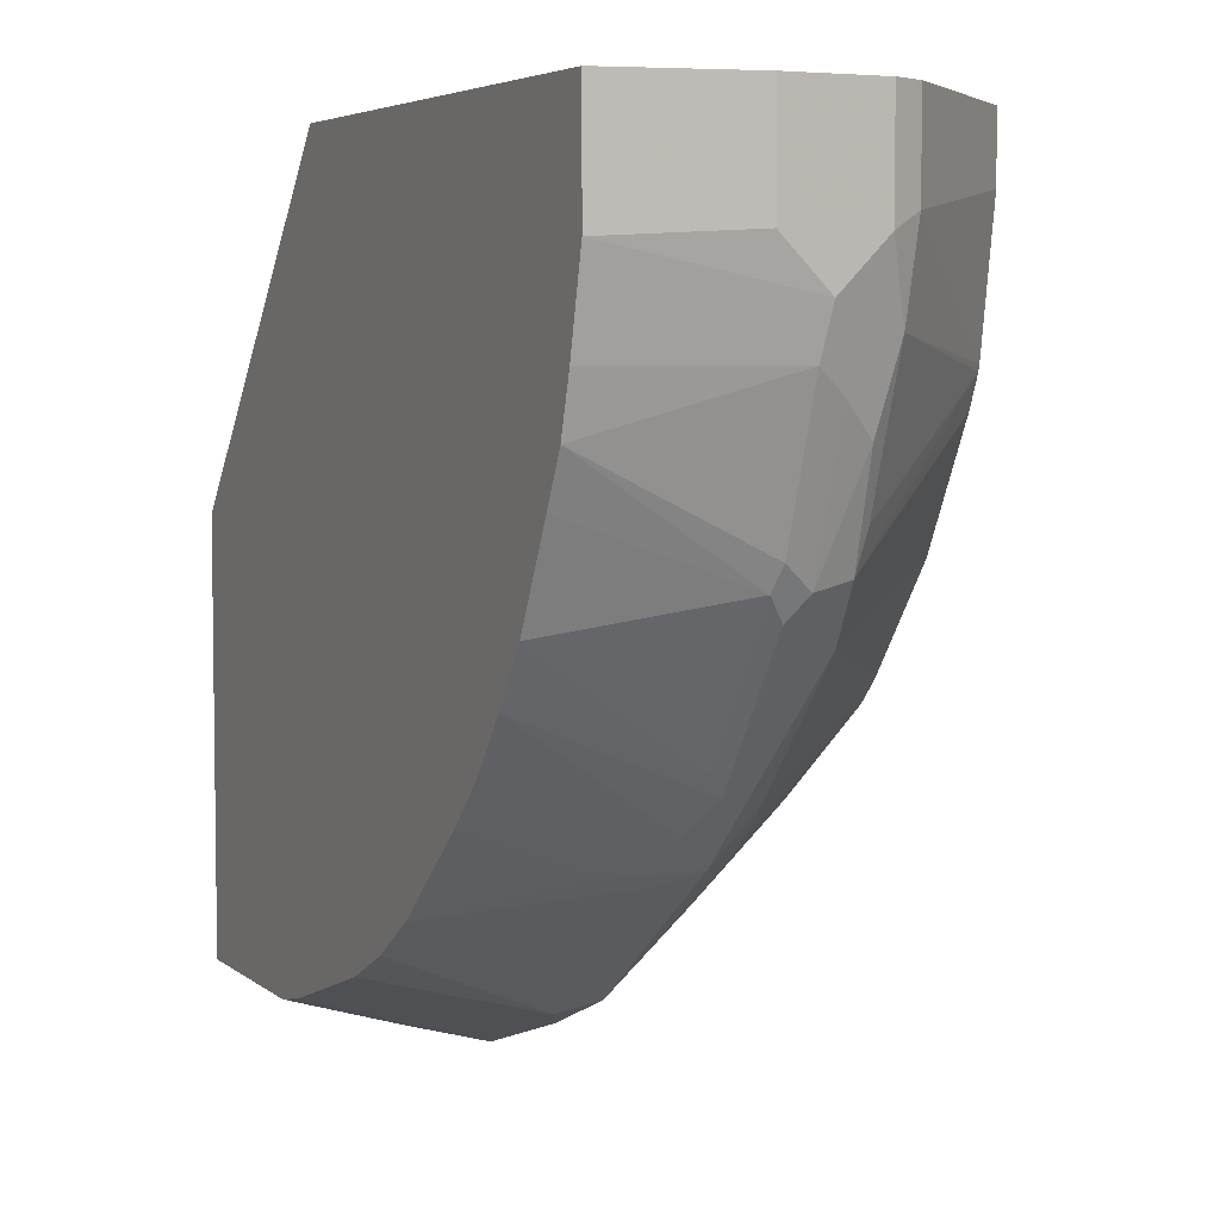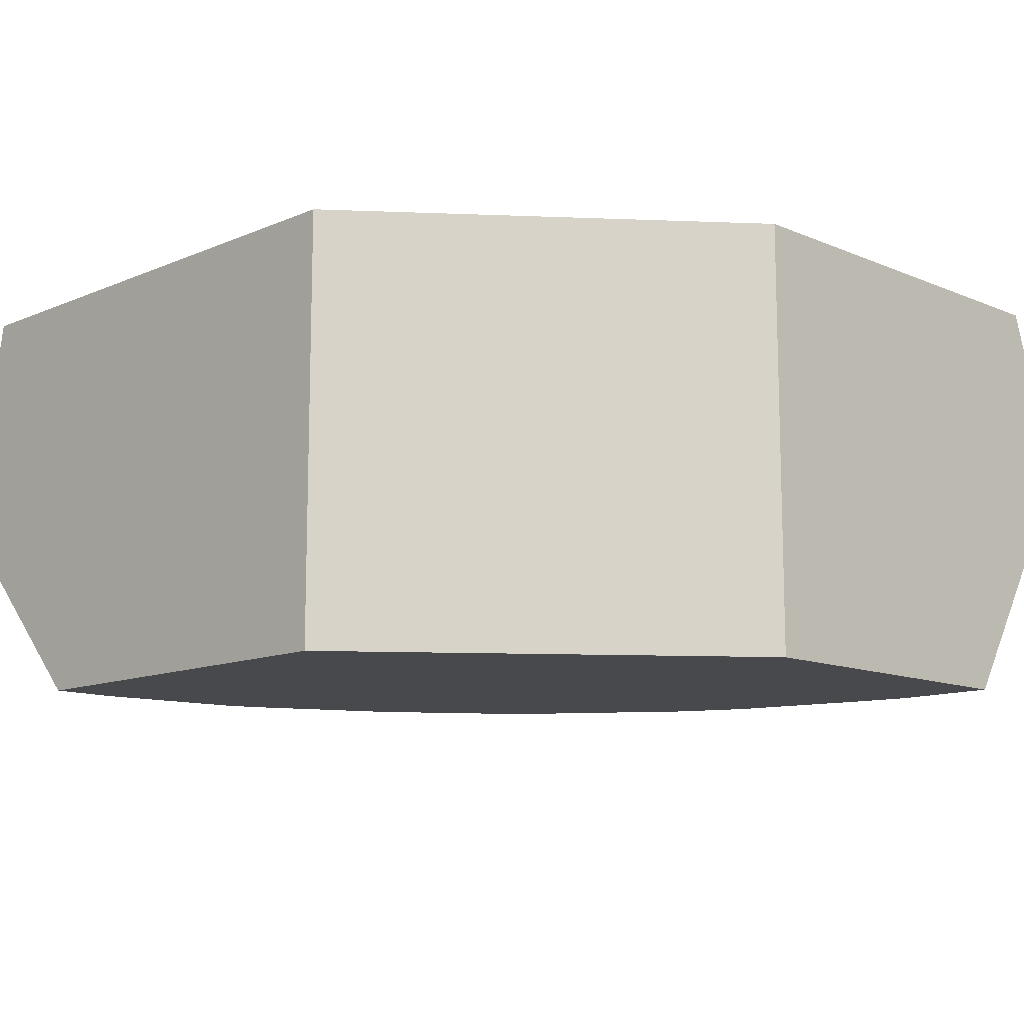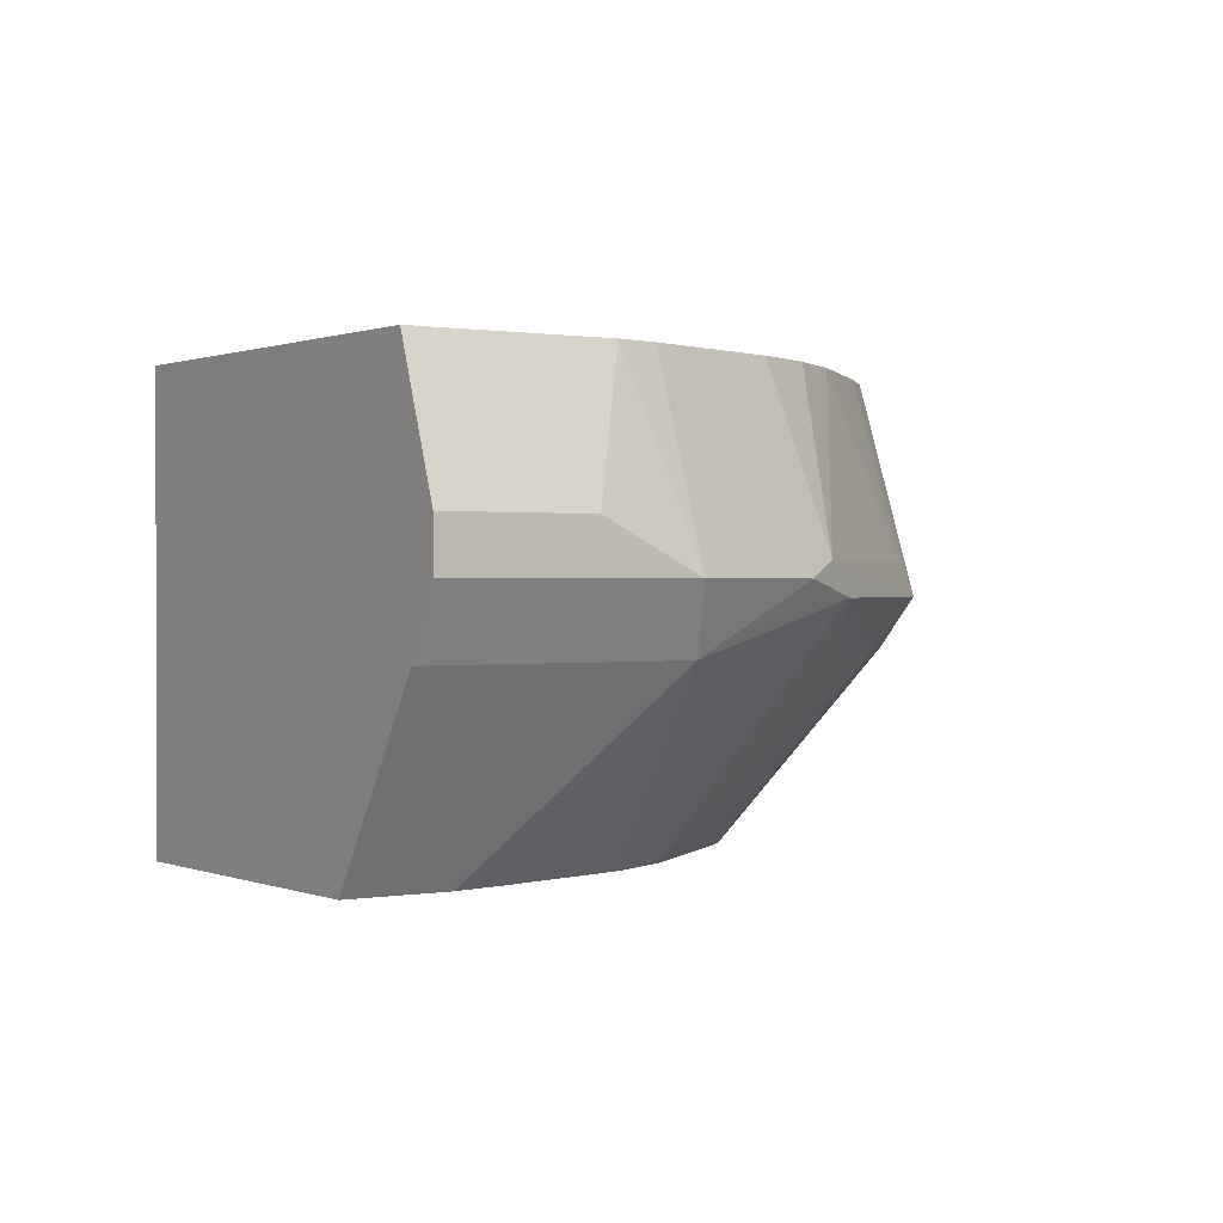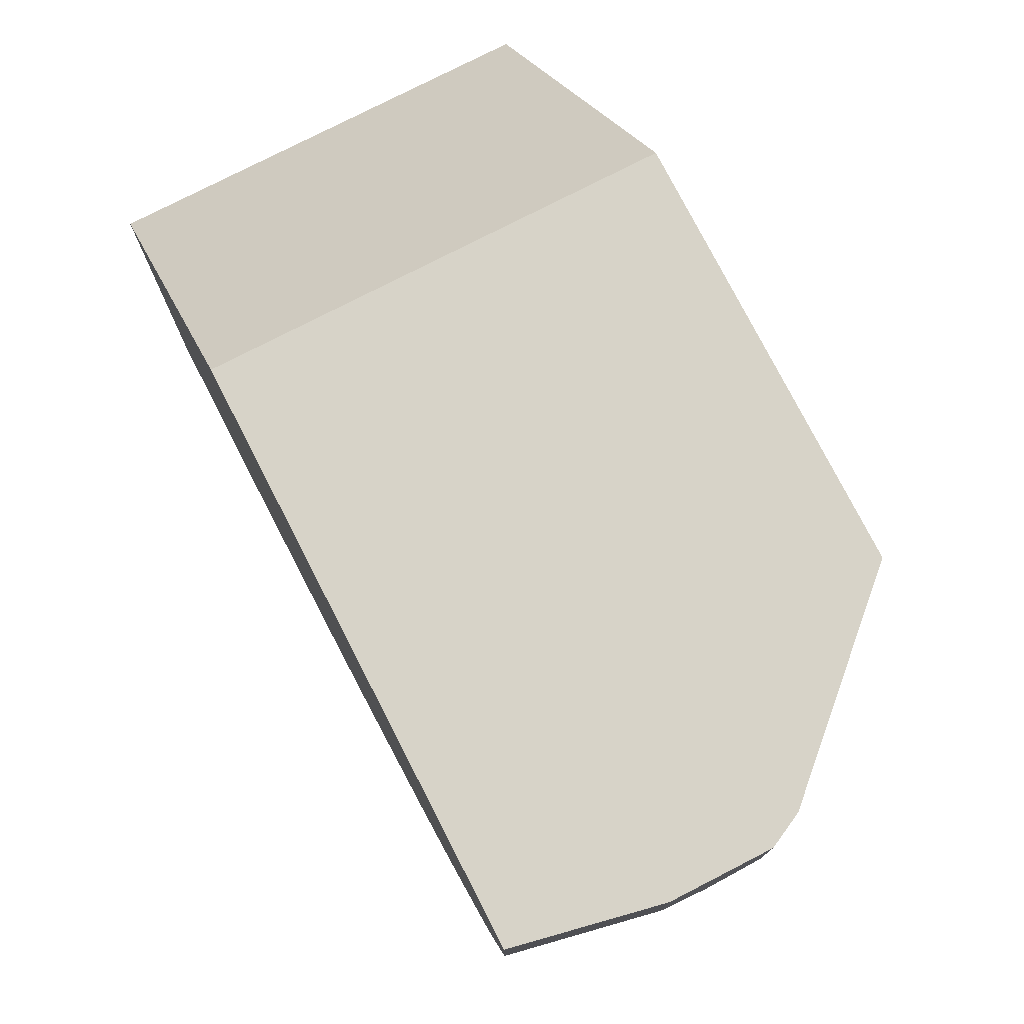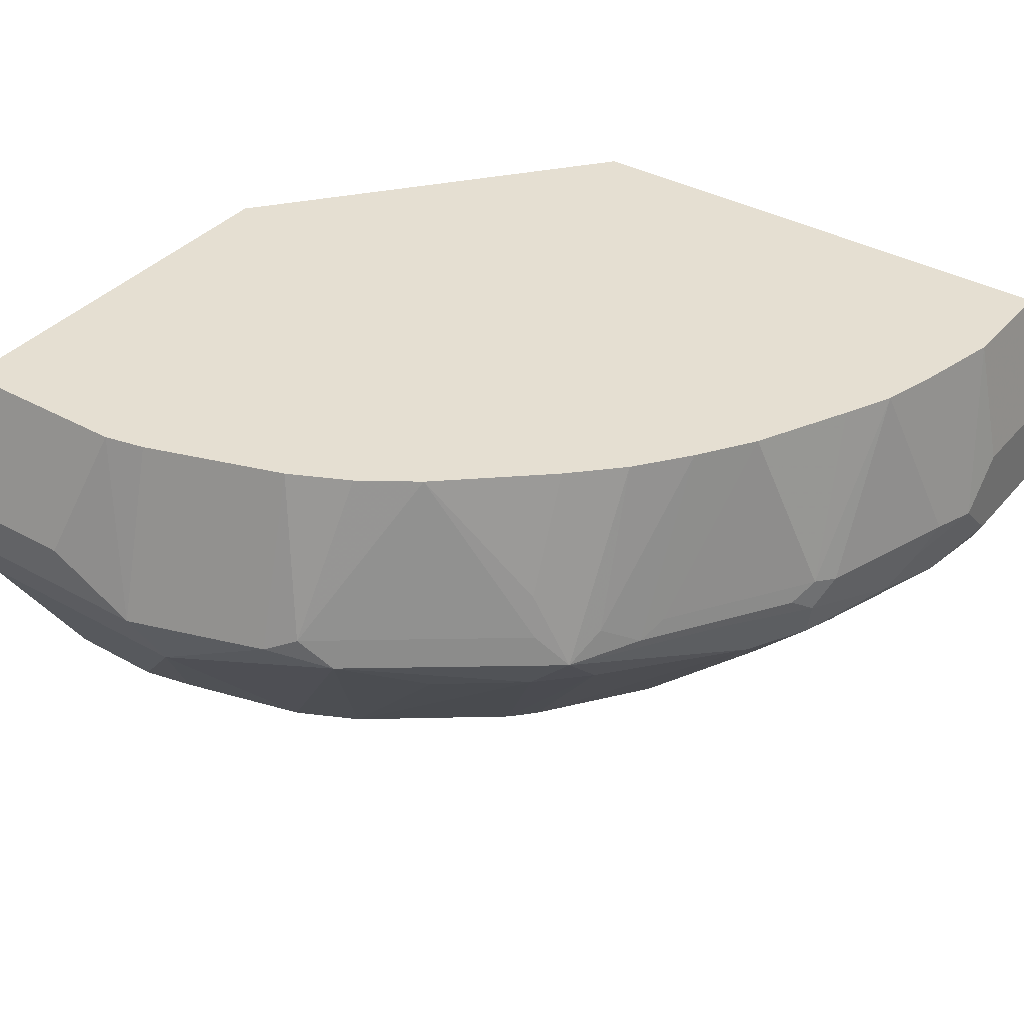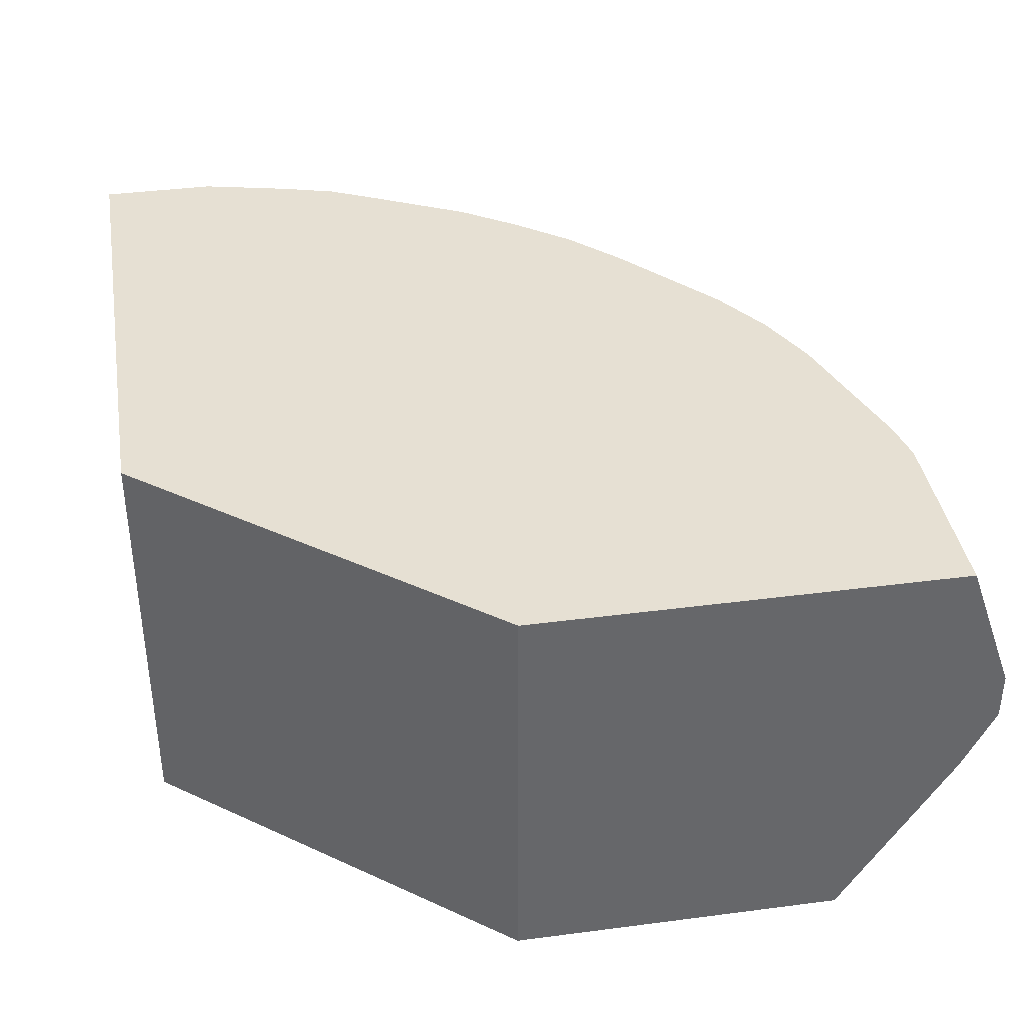
<metadata>
{"format":"obj","ext":"obj","renderer":"f3d","projection":"perspective","resolution":1024,"background":"white","views":[{"elev":5.1,"azim":-115.6,"up":"+Z"},{"elev":-12.0,"azim":45.1,"up":"+Y"},{"elev":0.6,"azim":146.1,"up":"+Y"},{"elev":77.1,"azim":-117.2,"up":"+Z"},{"elev":37.3,"azim":-144.4,"up":"+Y"},{"elev":38.4,"azim":80.6,"up":"+Y"}]}
</metadata>
<code>
v -0.1025 -0.6354 -0.369
v -0.1093 -0.6628 -0.3553
v -0.164 -0.6354 -0.3485
v -0.1001 -0.5565 -0.3445
v -0.082 -0.5565 -0.3485
v -0.06152 -0.6149 -0.369
v -7.85e-06 -0.6354 -0.369
v 2.827e-05 -0.6628 -0.3553
v -0.04324 -0.7402 -0.3074
v -0.06152 -0.7402 -0.3034
v -0.06632 -0.7402 -0.3023
v -0.123 -0.7402 -0.2869
v -0.1913 -0.6423 -0.3348
v -0.1616 -0.5565 -0.324
v -0.1777 -0.6286 -0.3416
v 2.827e-05 -0.5565 -0.3485
v 2.827e-05 -0.6149 -0.369
v 2.827e-05 -0.6355 -0.3689
v 2.827e-05 -0.7402 -0.3074
v -0.1252 -0.7402 -0.2858
v -0.2152 -0.6662 -0.2972
v -0.2528 -0.6628 -0.2733
v -0.2733 -0.6423 -0.2733
v -0.1367 -0.7402 -0.2801
v -0.1503 -0.7402 -0.2733
v -0.1881 -0.5565 -0.311
v -0.2596 -0.6286 -0.2801
v -0.2126 -0.5565 -0.2945
v 2.827e-05 -0.5565 -0.164
v 2.827e-05 -0.7402 -0.1642
v -0.2733 -0.6628 -0.2528
v -0.2086 -0.7402 -0.2291
v -0.2921 -0.638 -0.246
v -0.2801 -0.6286 -0.2596
v -0.2767 -0.5565 -0.2357
v -0.2562 -0.5565 -0.2562
v -0.2562 -0.6098 -0.2767
v -0.3177 -0.6662 -0.1947
v -0.3348 -0.6628 -0.1708
v -0.3382 -0.6457 -0.1742
v -0.3143 -0.6423 -0.2118
v -0.3331 -0.638 -0.1845
v 2.827e-05 -0.7401 -0.164
v -0.123 -0.5565 -0.01512
v -7.85e-06 -0.7402 -0.164
v -0.2186 -0.7402 -0.2186
v -0.2972 -0.6303 -0.2357
v -0.2946 -0.5565 -0.2125
v -0.2537 -0.7402 -0.1717
v -0.2808 -0.7402 -0.1187
v -0.2863 -0.7402 -0.1051
v -0.3382 -0.6662 -0.1537
v -0.3587 -0.6662 -0.09226
v -0.3519 -0.6593 -0.1264
v -0.3587 -0.6457 -0.1128
v -0.3433 -0.6329 -0.164
v -0.3382 -0.6303 -0.1742
v -0.123 -0.7402 -0.01512
v -0.3572 -0.5565 -0.01512
v -0.3111 -0.5565 -0.1881
v -0.2869 -0.7402 -0.1025
v -0.3621 -0.6696 -0.05468
v -0.369 -0.6559 -0.0615
v -0.369 -0.6354 -0.082
v -0.3638 -0.6329 -0.1025
v -0.3418 -0.5565 -0.126
v -0.3315 -0.5565 -0.1471
v -0.2961 -0.7402 -0.01512
v -0.3572 -0.5565 -0.06455
v -0.369 -0.6149 -0.01512
v -0.2961 -0.7402 -0.04325
v -0.3621 -0.6696 -0.01512
v -0.3636 -0.6667 -0.01512
v -0.369 -0.6559 -0.01512
v -0.369 -0.6149 -0.0615
v -0.3484 -0.5565 -0.1025
f 33 47 48
f 33 48 34
f 34 48 35
f 38 46 49
f 38 49 39
f 39 49 50
f 39 53 54
f 39 51 52
f 39 52 53
f 39 54 40
f 40 54 55
f 40 55 65
f 33 57 47
f 40 56 57
f 39 50 51
f 40 65 56
f 23 42 33
f 31 46 38
f 23 34 35
f 40 57 42
f 23 35 36
f 23 36 37
f 23 37 27
f 23 31 38
f 23 38 39
f 33 42 57
f 23 39 40
f 23 41 42
f 27 37 28
f 28 37 36
f 29 44 58
f 29 58 43
f 30 43 45
f 31 32 46
f 23 40 41
f 40 42 41
f 56 65 66
f 44 59 70
f 59 75 70
f 61 71 62
f 62 72 73
f 62 73 63
f 62 71 68
f 62 68 72
f 63 73 74
f 63 74 70
f 63 70 75
f 63 75 64
f 64 75 69
f 64 69 65
f 65 69 76
f 65 76 66
f 23 33 34
f 59 69 75
f 43 58 45
f 57 67 60
f 56 66 57
f 44 70 74
f 44 74 73
f 44 73 72
f 44 72 68
f 44 68 58
f 47 57 60
f 47 60 48
f 51 61 53
f 51 53 52
f 53 62 63
f 53 63 54
f 53 61 62
f 54 63 64
f 54 64 55
f 55 64 65
f 57 66 67
f 22 32 31
f 9 58 68
f 22 31 23
f 4 28 36
f 4 36 35
f 4 35 48
f 4 48 60
f 4 60 67
f 4 67 66
f 4 26 28
f 4 66 76
f 4 69 59
f 4 59 44
f 4 44 29
f 4 29 16
f 4 16 5
f 5 16 17
f 4 76 69
f 4 14 26
f 3 15 14
f 3 13 15
f 1 2 3
f 1 3 14
f 1 14 4
f 1 4 5
f 1 5 6
f 1 6 17
f 1 17 7
f 1 8 2
f 2 8 19
f 2 19 9
f 2 9 10
f 2 10 11
f 2 11 12
f 2 12 13
f 2 13 3
f 5 17 6
f 7 17 18
f 1 7 8
f 8 18 17
f 9 20 12
f 9 12 11
f 9 11 10
f 12 20 13
f 13 21 22
f 13 22 23
f 13 23 15
f 13 20 24
f 13 24 25
f 13 25 21
f 15 23 27
f 15 27 28
f 15 28 26
f 21 25 22
f 7 18 8
f 9 24 20
f 9 25 24
f 14 15 26
f 9 46 32
f 9 32 25
f 8 16 29
f 8 29 43
f 8 17 16
f 8 30 19
f 9 19 30
f 9 30 45
f 8 43 30
f 22 25 32
f 9 68 71
f 9 71 61
f 9 61 51
f 9 51 50
f 9 50 49
f 9 45 58
f 9 49 46

</code>
